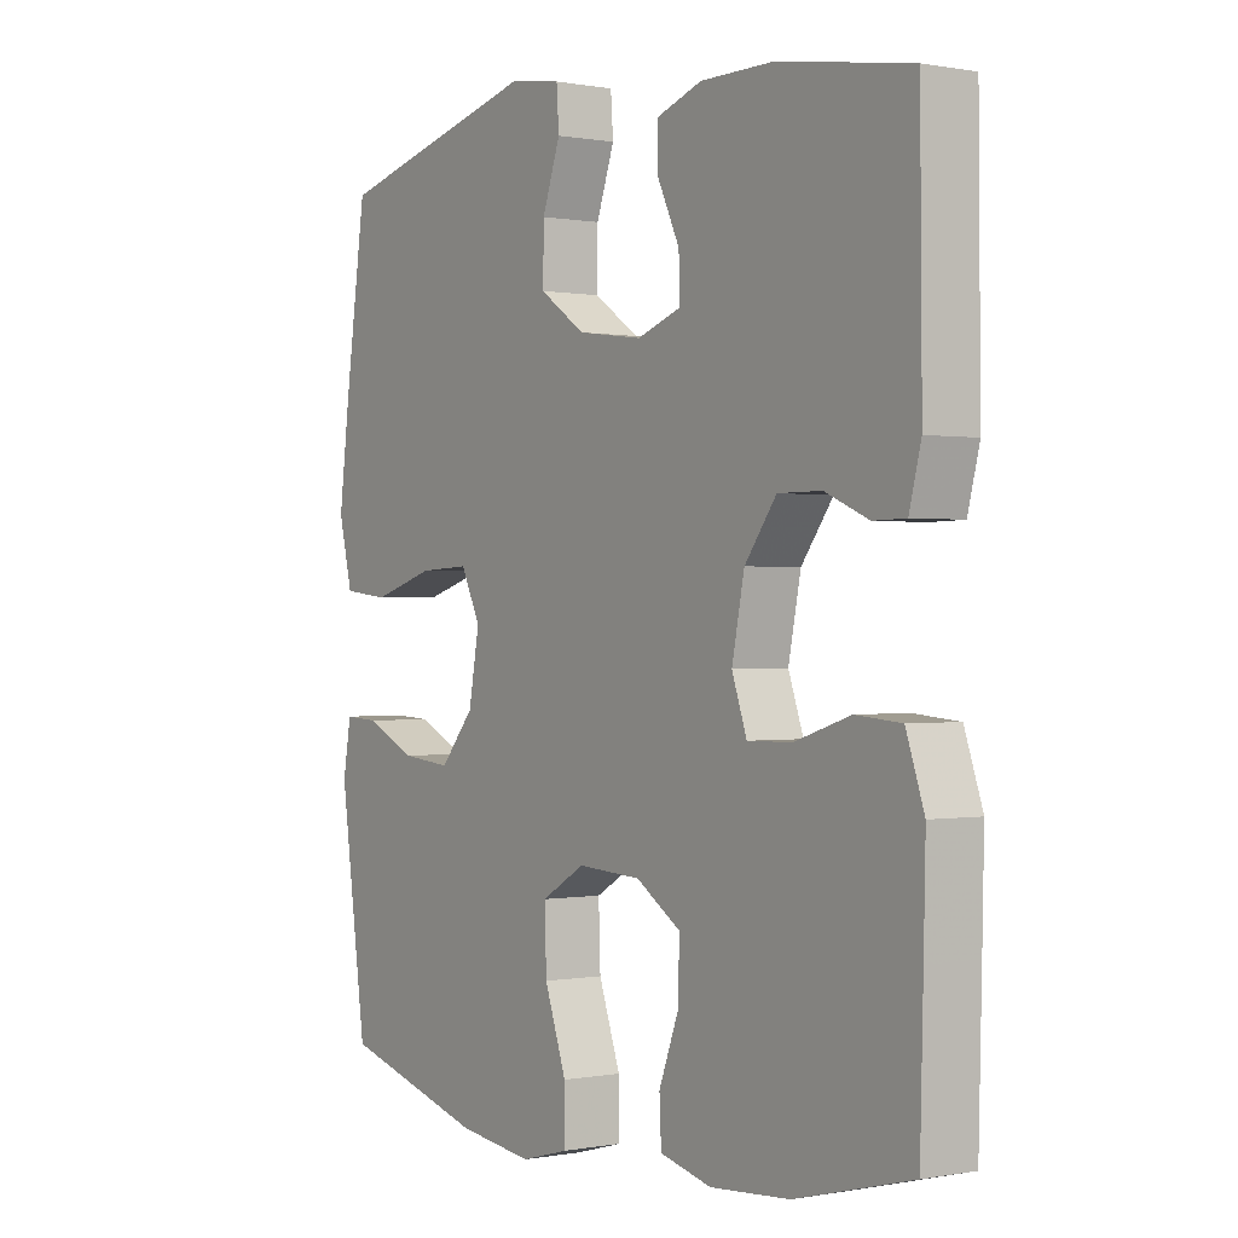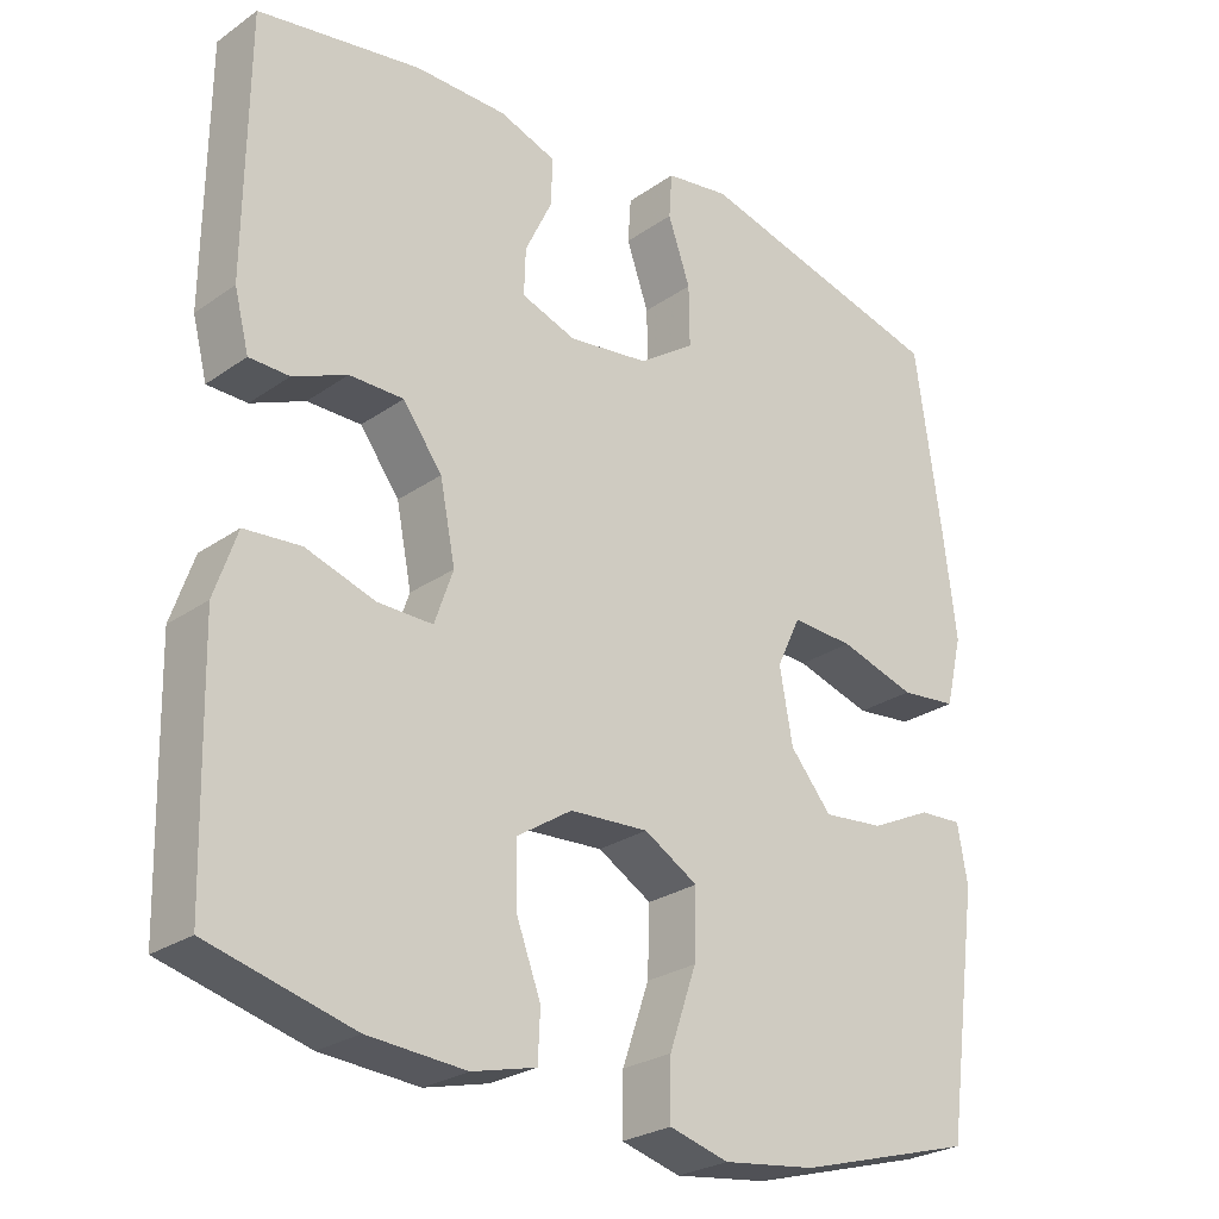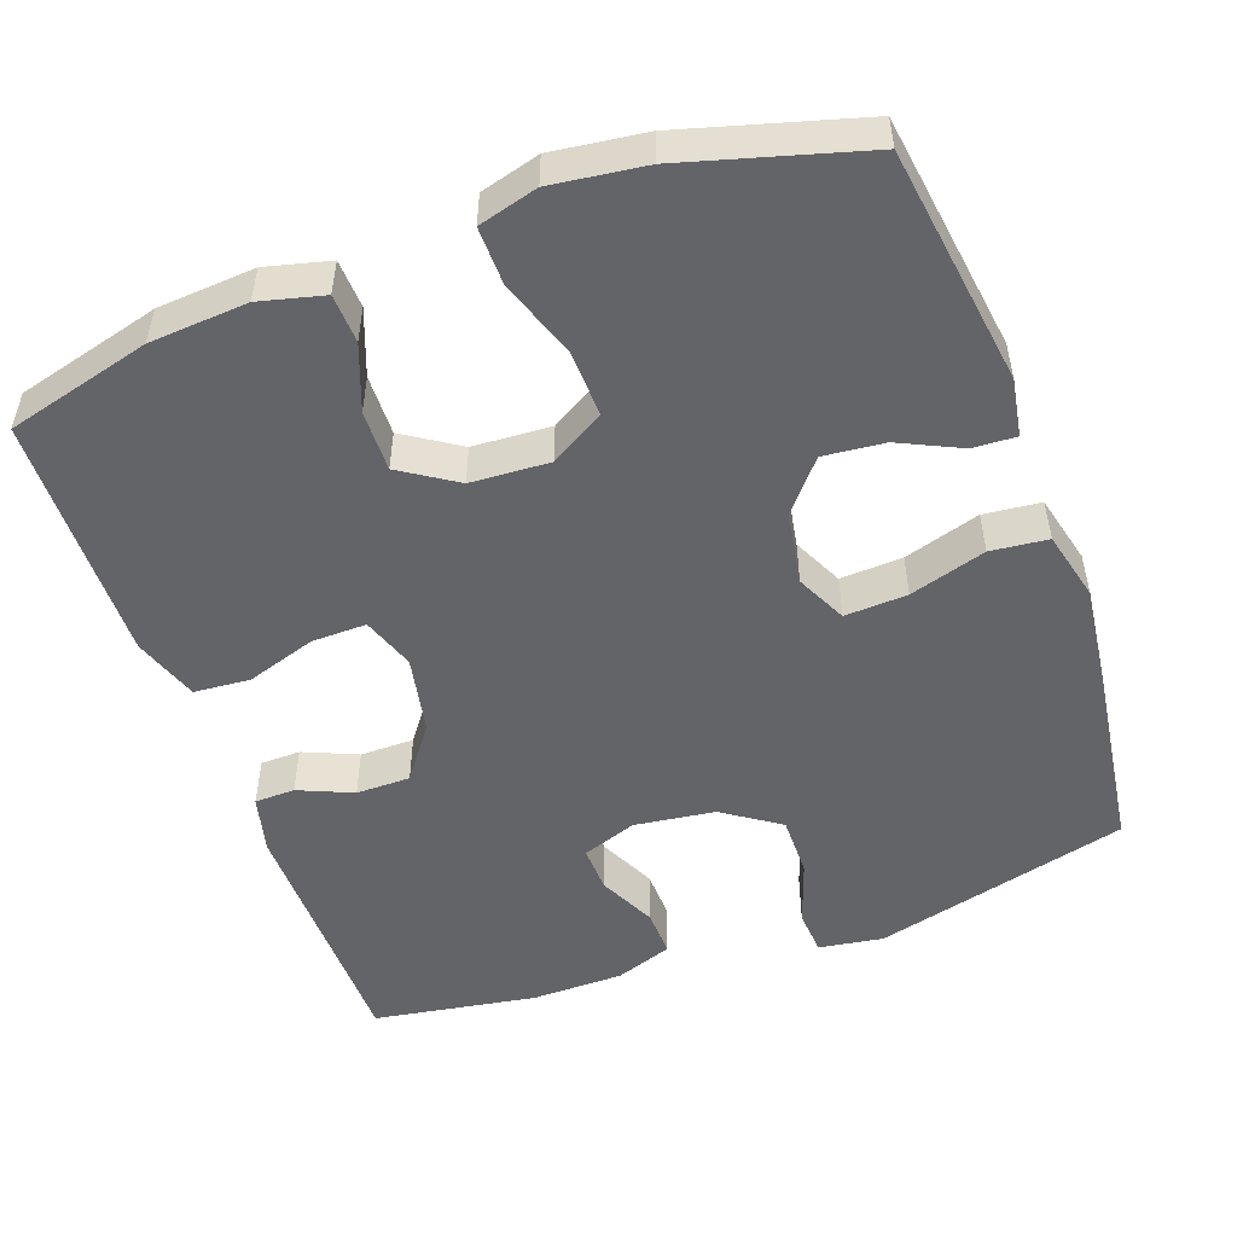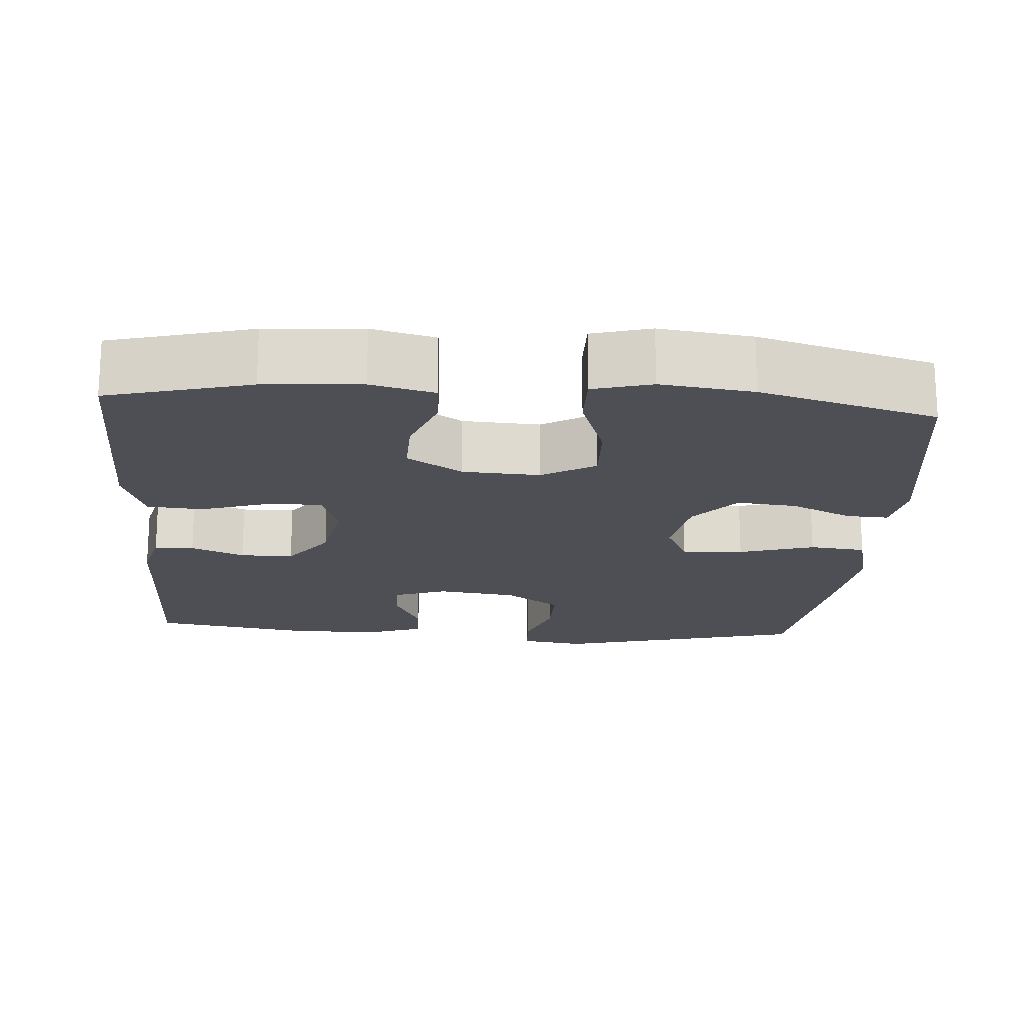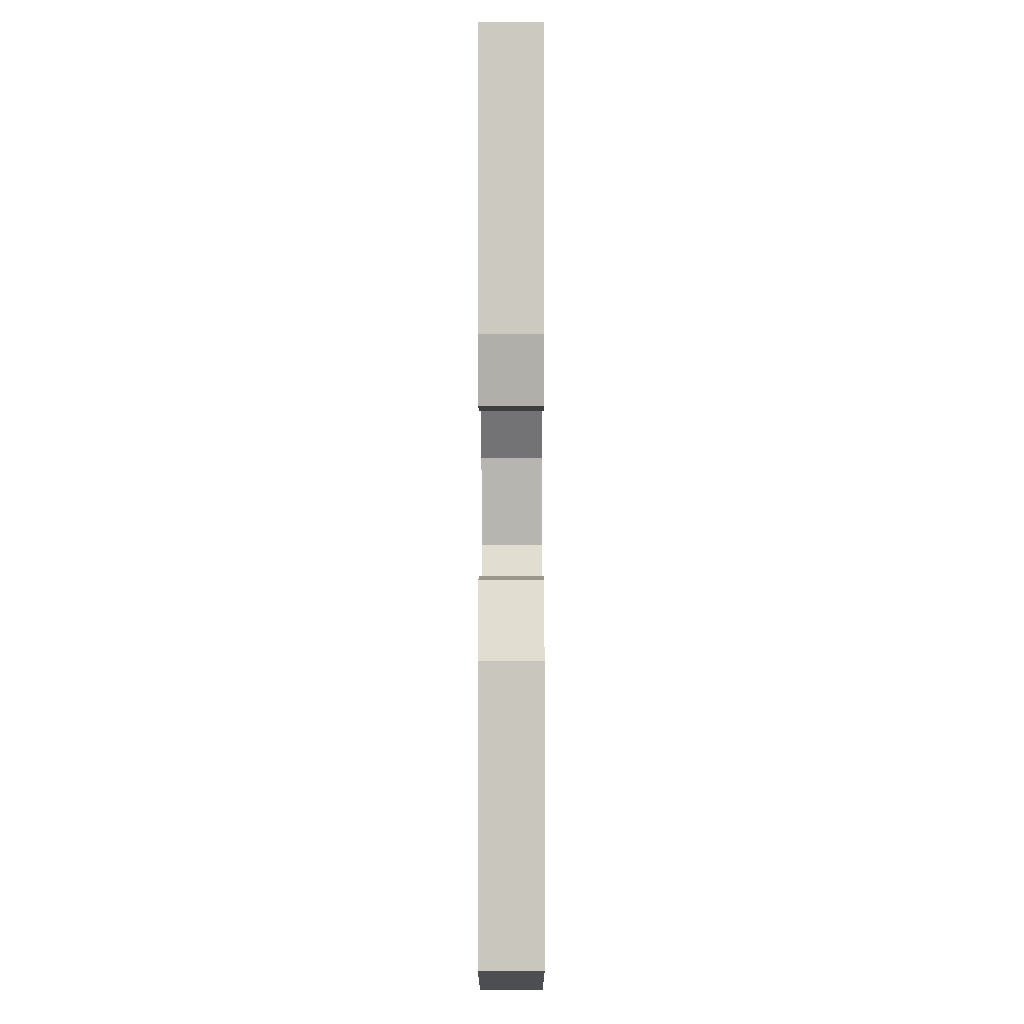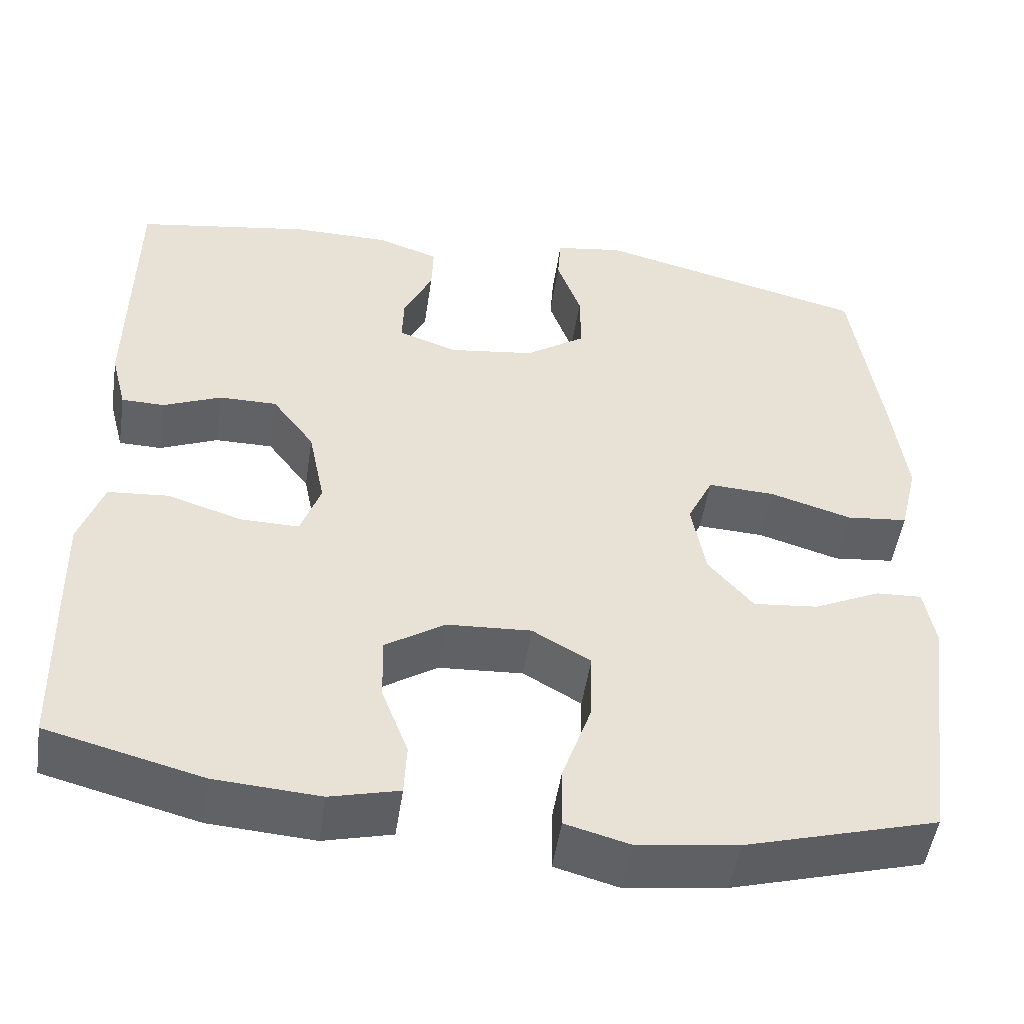
<metadata>
{"format":"obj","ext":"obj","renderer":"f3d","projection":"perspective","resolution":1024,"background":"white","views":[{"elev":0.1,"azim":55.1,"up":"+Z"},{"elev":-26.2,"azim":137.6,"up":"+Z"},{"elev":-51.2,"azim":-160.0,"up":"+Y"},{"elev":-18.4,"azim":176.0,"up":"+Y"},{"elev":-2.4,"azim":90.1,"up":"+Z"},{"elev":-50.5,"azim":171.5,"up":"+Z"}]}
</metadata>
<code>
v -0.5 0.07 0.5
v -0.17 0.07 0.585
v -0.087 0.07 0.572
v -0.083 0.07 0.514
v -0.112 0.07 0.431
v -0.113 0.07 0.352
v -0.04 0.07 0.302
v 0.064 0.07 0.288
v 0.135 0.07 0.313
v 0.133 0.07 0.373
v 0.098 0.07 0.447
v 0.096 0.07 0.508
v 0.17 0.07 0.534
v 0.289 0.07 0.535
v 0.5 0.07 0.5
v 0.503 0.07 0.167
v 0.484 0.07 0.093
v 0.432 0.07 0.092
v 0.362 0.07 0.122
v 0.292 0.07 0.122
v 0.241 0.07 0.053
v 0.221 0.07 -0.047
v 0.245 0.07 -0.116
v 0.316 0.07 -0.115
v 0.406 0.07 -0.086
v 0.479 0.07 -0.092
v 0.508 0.07 -0.177
v 0.505 0.07 -0.307
v 0.5 0.07 -0.5
v 0.313 0.07 -0.549
v 0.186 0.07 -0.558
v 0.103 0.07 -0.537
v 0.1 0.07 -0.474
v 0.132 0.07 -0.389
v 0.134 0.07 -0.31
v 0.062 0.07 -0.263
v -0.04 0.07 -0.257
v -0.11 0.07 -0.298
v -0.107 0.07 -0.385
v -0.072 0.07 -0.486
v -0.071 0.07 -0.561
v -0.148 0.07 -0.582
v -0.269 0.07 -0.566
v -0.5 0.07 -0.5
v -0.543 0.07 -0.19
v -0.53 0.07 -0.115
v -0.474 0.07 -0.118
v -0.394 0.07 -0.156
v -0.315 0.07 -0.164
v -0.261 0.07 -0.1
v -0.244 0.07 -0.005
v -0.275 0.07 0.06
v -0.356 0.07 0.056
v -0.455 0.07 0.026
v -0.529 0.07 0.034
v -0.551 0.07 0.125
v -0.534 0.07 0.262
v -0.5 0 0.5
v -0.17 0 0.585
v -0.087 0 0.572
v -0.083 0 0.514
v -0.112 0 0.431
v -0.113 0 0.352
v -0.04 0 0.302
v 0.064 0 0.288
v 0.135 0 0.313
v 0.133 0 0.373
v 0.098 0 0.447
v 0.096 0 0.508
v 0.17 0 0.534
v 0.289 0 0.535
v 0.5 0 0.5
v 0.503 0 0.167
v 0.484 0 0.093
v 0.432 0 0.092
v 0.362 0 0.122
v 0.292 0 0.122
v 0.241 0 0.053
v 0.221 0 -0.047
v 0.245 0 -0.116
v 0.316 0 -0.115
v 0.406 0 -0.086
v 0.479 0 -0.092
v 0.508 0 -0.177
v 0.505 0 -0.307
v 0.5 0 -0.5
v 0.313 0 -0.549
v 0.186 0 -0.558
v 0.103 0 -0.537
v 0.1 0 -0.474
v 0.132 0 -0.389
v 0.134 0 -0.31
v 0.062 0 -0.263
v -0.04 0 -0.257
v -0.11 0 -0.298
v -0.107 0 -0.385
v -0.072 0 -0.486
v -0.071 0 -0.561
v -0.148 0 -0.582
v -0.269 0 -0.566
v -0.5 0 -0.5
v -0.543 0 -0.19
v -0.53 0 -0.115
v -0.474 0 -0.118
v -0.394 0 -0.156
v -0.315 0 -0.164
v -0.261 0 -0.1
v -0.244 0 -0.005
v -0.275 0 0.06
v -0.356 0 0.056
v -0.455 0 0.026
v -0.529 0 0.034
v -0.551 0 0.125
v -0.534 0 0.262
f 3 4 5
f 2 3 5
f 1 2 5
f 57 1 5
f 56 57 5
f 55 56 5
f 54 55 5
f 53 54 5
f 52 53 5 6
f 51 52 6 7
f 50 51 7 8
f 46 47 48
f 45 46 48
f 44 45 48
f 43 44 48
f 42 43 48
f 41 42 48
f 40 41 48
f 39 40 48
f 38 39 48 49
f 37 38 49 50
f 32 33 34
f 31 32 34
f 30 31 34
f 29 30 34
f 28 29 34
f 27 28 34
f 26 27 34
f 25 26 34
f 24 25 34
f 23 24 34 35
f 22 23 35 36
f 17 18 19
f 16 17 19
f 15 16 19
f 14 15 19
f 13 14 19
f 12 13 19
f 11 12 19
f 10 11 19
f 9 10 19 20
f 50 8 9
f 37 50 9
f 36 37 9
f 22 36 9
f 21 22 9
f 9 20 21
f 62 61 60
f 62 60 59
f 62 59 58
f 62 58 114
f 62 114 113
f 62 113 112
f 62 112 111
f 62 111 110
f 63 62 110 109
f 64 63 109 108
f 65 64 108 107
f 105 104 103
f 105 103 102
f 105 102 101
f 105 101 100
f 105 100 99
f 105 99 98
f 105 98 97
f 105 97 96
f 106 105 96 95
f 107 106 95 94
f 91 90 89
f 91 89 88
f 91 88 87
f 91 87 86
f 91 86 85
f 91 85 84
f 91 84 83
f 91 83 82
f 91 82 81
f 92 91 81 80
f 93 92 80 79
f 76 75 74
f 76 74 73
f 76 73 72
f 76 72 71
f 76 71 70
f 76 70 69
f 76 69 68
f 76 68 67
f 77 76 67 66
f 66 65 107
f 66 107 94
f 66 94 93
f 66 93 79
f 66 79 78
f 78 77 66
f 1 58 59 2
f 2 59 60 3
f 3 60 61 4
f 4 61 62 5
f 5 62 63 6
f 6 63 64 7
f 7 64 65 8
f 8 65 66 9
f 9 66 67 10
f 10 67 68 11
f 11 68 69 12
f 12 69 70 13
f 13 70 71 14
f 14 71 72 15
f 15 72 73 16
f 16 73 74 17
f 17 74 75 18
f 18 75 76 19
f 19 76 77 20
f 20 77 78 21
f 21 78 79 22
f 22 79 80 23
f 23 80 81 24
f 24 81 82 25
f 25 82 83 26
f 26 83 84 27
f 27 84 85 28
f 28 85 86 29
f 29 86 87 30
f 30 87 88 31
f 31 88 89 32
f 32 89 90 33
f 33 90 91 34
f 34 91 92 35
f 35 92 93 36
f 36 93 94 37
f 37 94 95 38
f 38 95 96 39
f 39 96 97 40
f 40 97 98 41
f 41 98 99 42
f 42 99 100 43
f 43 100 101 44
f 44 101 102 45
f 45 102 103 46
f 46 103 104 47
f 47 104 105 48
f 48 105 106 49
f 49 106 107 50
f 50 107 108 51
f 51 108 109 52
f 52 109 110 53
f 53 110 111 54
f 54 111 112 55
f 55 112 113 56
f 56 113 114 57
f 57 114 58 1

</code>
